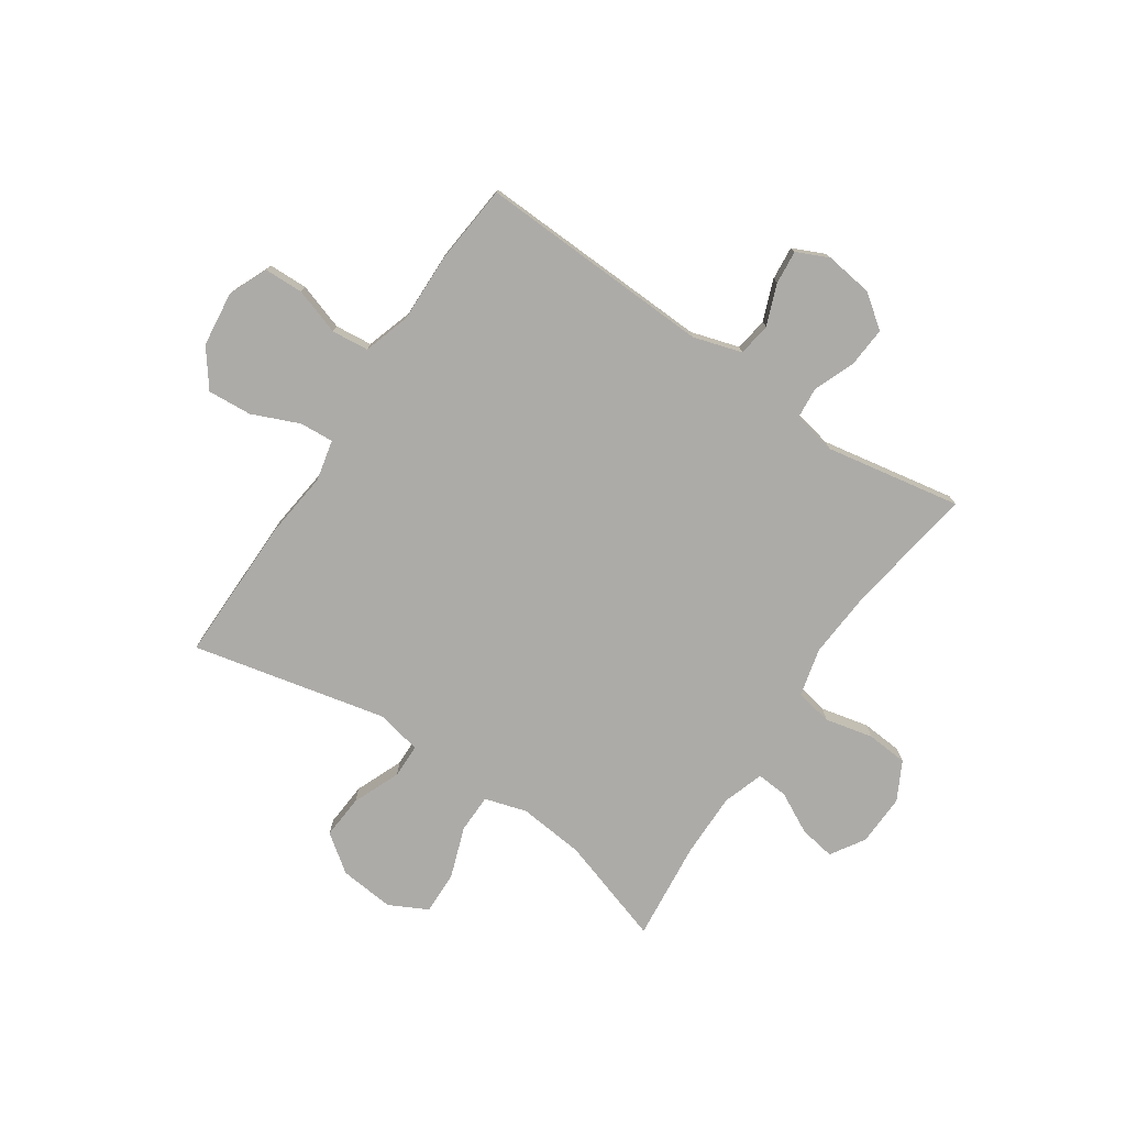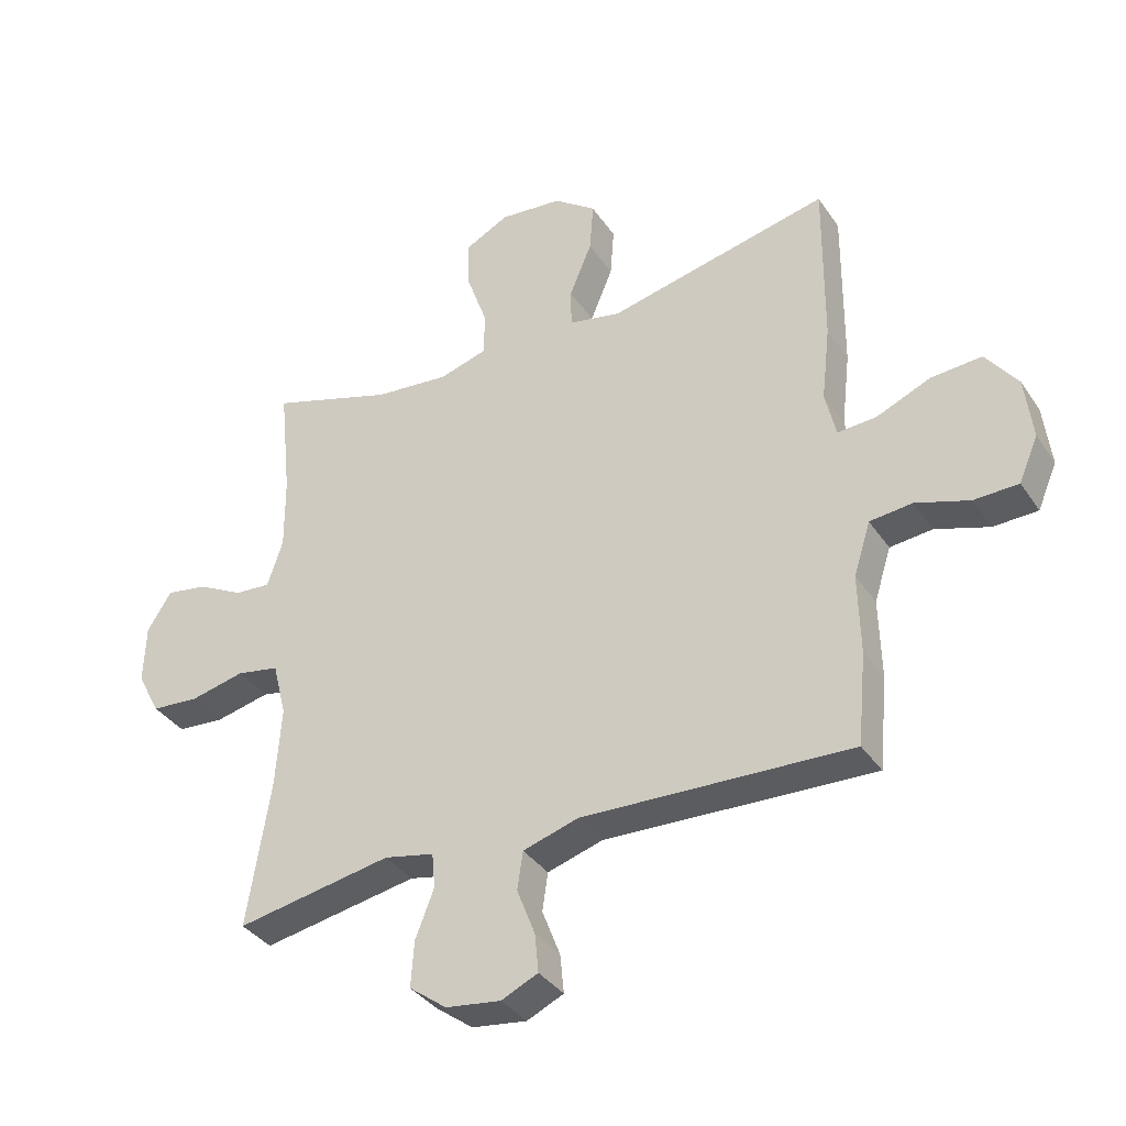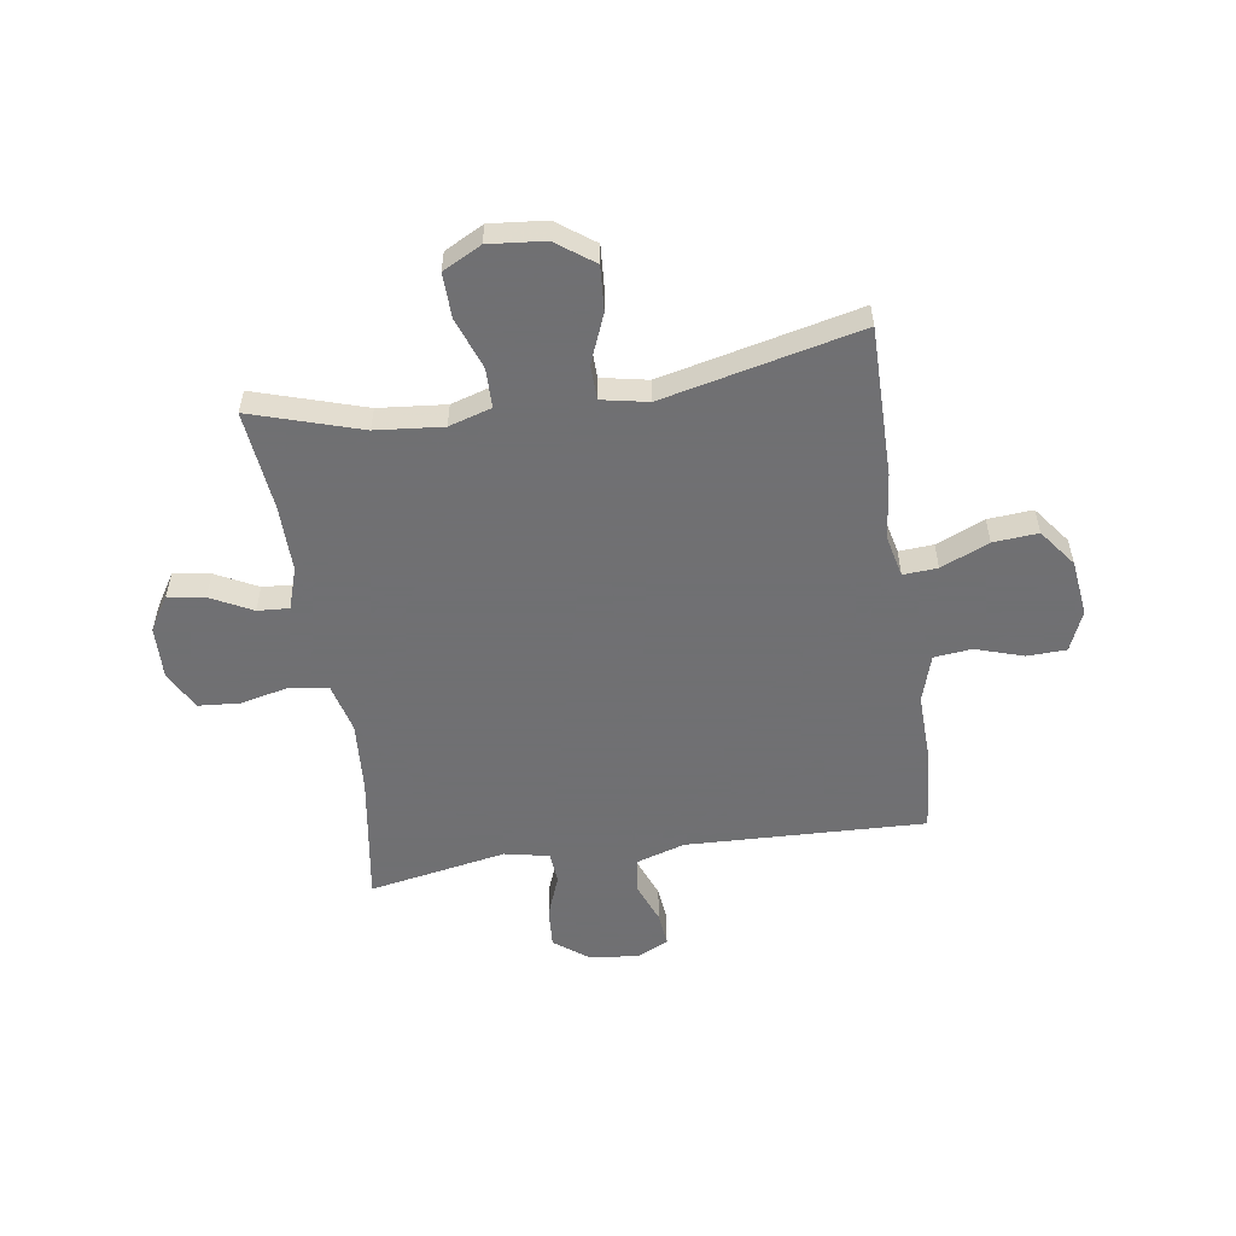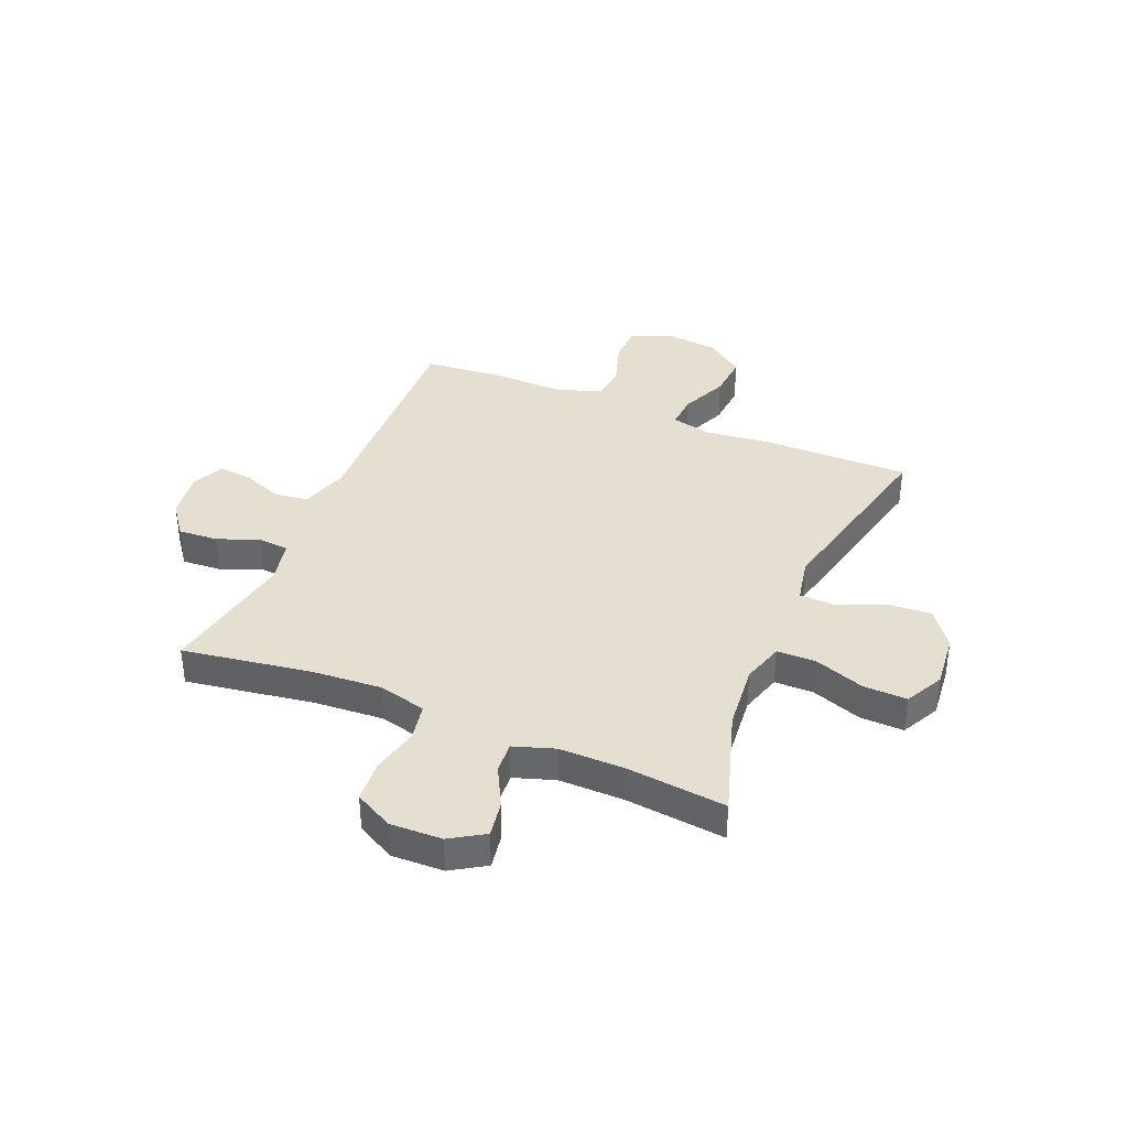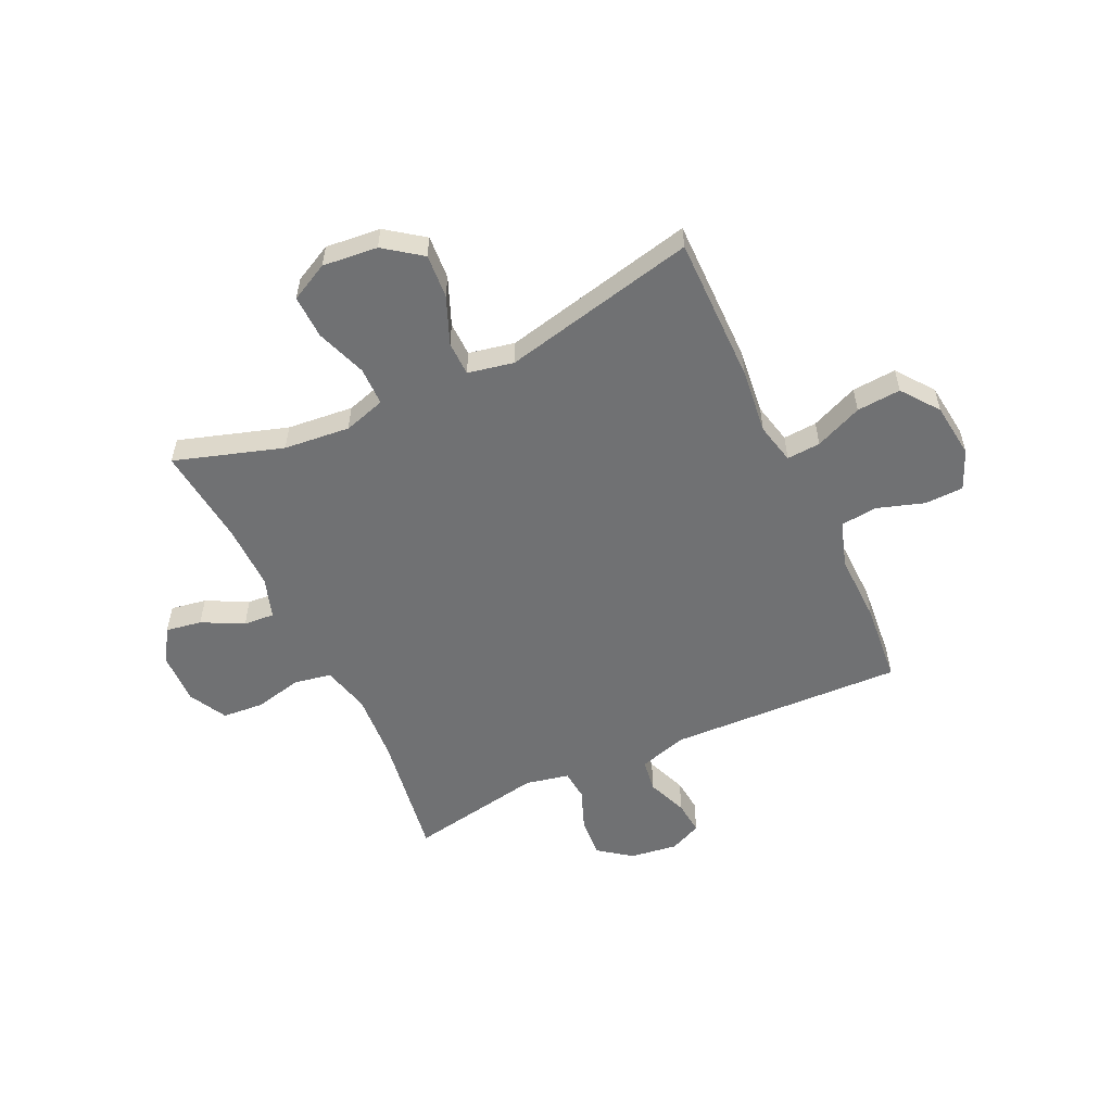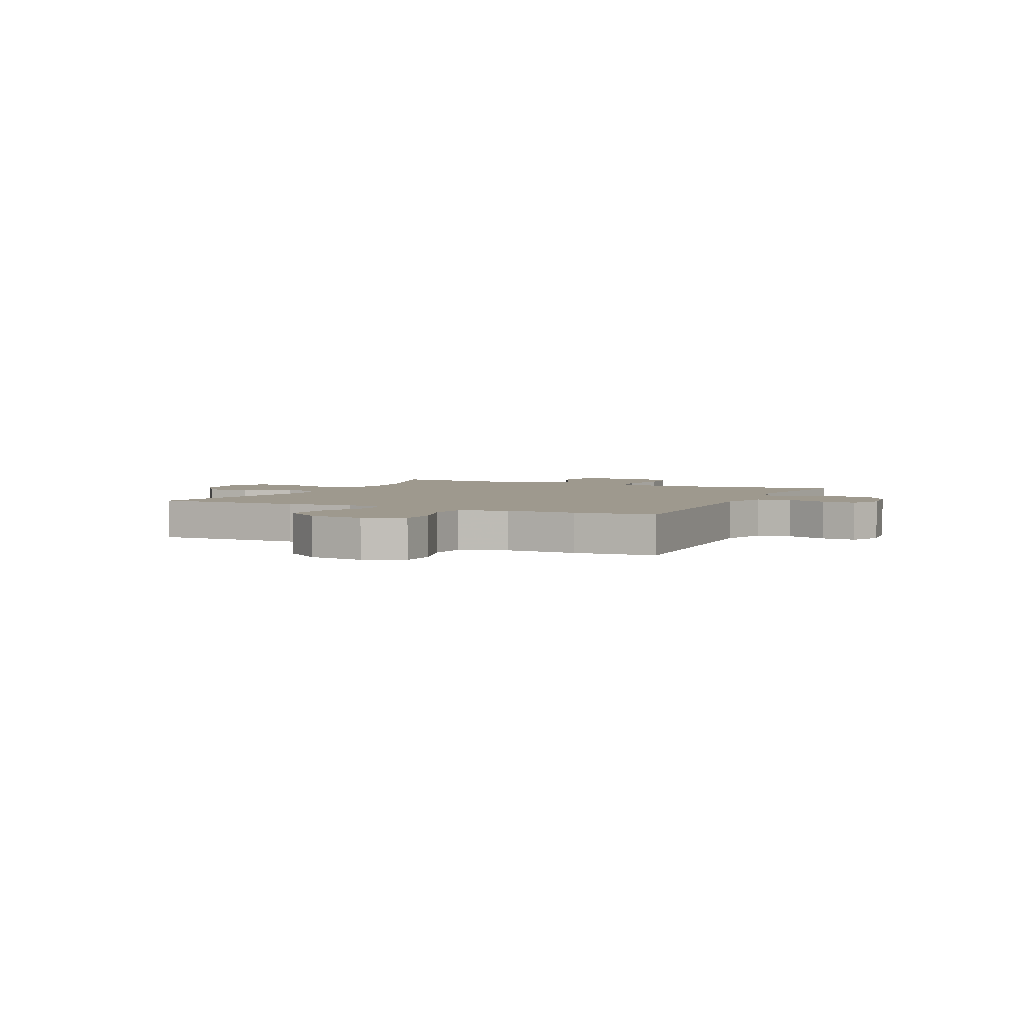
<metadata>
{"format":"obj","ext":"obj","renderer":"f3d","projection":"perspective","resolution":1024,"background":"white","views":[{"elev":-76.5,"azim":146.0,"up":"+Y"},{"elev":-36.2,"azim":29.7,"up":"+Z"},{"elev":-55.0,"azim":8.8,"up":"+Y"},{"elev":37.4,"azim":-67.2,"up":"+Y"},{"elev":-55.1,"azim":25.2,"up":"+Y"},{"elev":3.5,"azim":115.2,"up":"+Y"}]}
</metadata>
<code>
v 0.5 0.07 -0.5
v 0.069 0.07 -0.483
v -0.02 0.07 -0.51
v -0.029 0.07 -0.571
v 0 0.07 -0.646
v 0.006 0.07 -0.708
v -0.053 0.07 -0.735
v -0.141 0.07 -0.723
v -0.201 0.07 -0.678
v -0.196 0.07 -0.605
v -0.166 0.07 -0.528
v -0.171 0.07 -0.472
v -0.251 0.07 -0.455
v -0.5 0.07 -0.5
v -0.463 0.07 -0.265
v -0.454 0.07 -0.137
v -0.476 0.07 -0.049
v -0.544 0.07 -0.036
v -0.632 0.07 -0.056
v -0.708 0.07 -0.05
v -0.745 0.07 0.02
v -0.742 0.07 0.115
v -0.703 0.07 0.177
v -0.637 0.07 0.166
v -0.562 0.07 0.127
v -0.505 0.07 0.123
v -0.48 0.07 0.198
v -0.481 0.07 0.318
v -0.5 0.07 0.5
v -0.302 0.07 0.437
v -0.181 0.07 0.425
v -0.104 0.07 0.448
v -0.103 0.07 0.519
v -0.136 0.07 0.612
v -0.138 0.07 0.692
v -0.068 0.07 0.728
v 0.033 0.07 0.718
v 0.101 0.07 0.668
v 0.095 0.07 0.587
v 0.059 0.07 0.5
v 0.06 0.07 0.437
v 0.144 0.07 0.42
v 0.5 0.07 0.5
v 0.498 0.07 0.23
v 0.484 0.07 0.11
v 0.501 0.07 0.035
v 0.563 0.07 0.039
v 0.65 0.07 0.076
v 0.731 0.07 0.082
v 0.782 0.07 0.014
v 0.794 0.07 -0.087
v 0.763 0.07 -0.159
v 0.692 0.07 -0.161
v 0.606 0.07 -0.133
v 0.538 0.07 -0.14
v 0.511 0.07 -0.225
v 0.514 0.07 -0.353
v 0.5 0 -0.5
v 0.069 0 -0.483
v -0.02 0 -0.51
v -0.029 0 -0.571
v 0 0 -0.646
v 0.006 0 -0.708
v -0.053 0 -0.735
v -0.141 0 -0.723
v -0.201 0 -0.678
v -0.196 0 -0.605
v -0.166 0 -0.528
v -0.171 0 -0.472
v -0.251 0 -0.455
v -0.5 0 -0.5
v -0.463 0 -0.265
v -0.454 0 -0.137
v -0.476 0 -0.049
v -0.544 0 -0.036
v -0.632 0 -0.056
v -0.708 0 -0.05
v -0.745 0 0.02
v -0.742 0 0.115
v -0.703 0 0.177
v -0.637 0 0.166
v -0.562 0 0.127
v -0.505 0 0.123
v -0.48 0 0.198
v -0.481 0 0.318
v -0.5 0 0.5
v -0.302 0 0.437
v -0.181 0 0.425
v -0.104 0 0.448
v -0.103 0 0.519
v -0.136 0 0.612
v -0.138 0 0.692
v -0.068 0 0.728
v 0.033 0 0.718
v 0.101 0 0.668
v 0.095 0 0.587
v 0.059 0 0.5
v 0.06 0 0.437
v 0.144 0 0.42
v 0.5 0 0.5
v 0.498 0 0.23
v 0.484 0 0.11
v 0.501 0 0.035
v 0.563 0 0.039
v 0.65 0 0.076
v 0.731 0 0.082
v 0.782 0 0.014
v 0.794 0 -0.087
v 0.763 0 -0.159
v 0.692 0 -0.161
v 0.606 0 -0.133
v 0.538 0 -0.14
v 0.511 0 -0.225
v 0.514 0 -0.353
f 56 57 1 2
f 55 56 2 3
f 51 52 53 54
f 51 54 55
f 50 51 55
f 47 48 49 50
f 46 47 50 55
f 45 46 55 3
f 42 43 44 45
f 41 42 45 3
f 37 38 39 40
f 33 34 35 36
f 32 33 36 37
f 28 29 30
f 27 28 30 31
f 26 27 31 32
f 22 23 24 25
f 22 25 26
f 21 22 26
f 18 19 20 21
f 17 18 21 26
f 16 17 26 32
f 13 14 15
f 12 13 15 16
f 8 9 10 11
f 8 11 12
f 7 8 12
f 4 5 6 7
f 4 7 12
f 32 37 40 41
f 12 16 32 41
f 3 4 12 41
f 59 58 114 113
f 60 59 113 112
f 111 110 109 108
f 112 111 108
f 112 108 107
f 107 106 105 104
f 112 107 104 103
f 60 112 103 102
f 102 101 100 99
f 60 102 99 98
f 97 96 95 94
f 93 92 91 90
f 94 93 90 89
f 87 86 85
f 88 87 85 84
f 89 88 84 83
f 82 81 80 79
f 83 82 79
f 83 79 78
f 78 77 76 75
f 83 78 75 74
f 89 83 74 73
f 72 71 70
f 73 72 70 69
f 68 67 66 65
f 69 68 65
f 69 65 64
f 64 63 62 61
f 69 64 61
f 98 97 94 89
f 98 89 73 69
f 98 69 61 60
f 1 58 59 2
f 2 59 60 3
f 3 60 61 4
f 4 61 62 5
f 5 62 63 6
f 6 63 64 7
f 7 64 65 8
f 8 65 66 9
f 9 66 67 10
f 10 67 68 11
f 11 68 69 12
f 12 69 70 13
f 13 70 71 14
f 14 71 72 15
f 15 72 73 16
f 16 73 74 17
f 17 74 75 18
f 18 75 76 19
f 19 76 77 20
f 20 77 78 21
f 21 78 79 22
f 22 79 80 23
f 23 80 81 24
f 24 81 82 25
f 25 82 83 26
f 26 83 84 27
f 27 84 85 28
f 28 85 86 29
f 29 86 87 30
f 30 87 88 31
f 31 88 89 32
f 32 89 90 33
f 33 90 91 34
f 34 91 92 35
f 35 92 93 36
f 36 93 94 37
f 37 94 95 38
f 38 95 96 39
f 39 96 97 40
f 40 97 98 41
f 41 98 99 42
f 42 99 100 43
f 43 100 101 44
f 44 101 102 45
f 45 102 103 46
f 46 103 104 47
f 47 104 105 48
f 48 105 106 49
f 49 106 107 50
f 50 107 108 51
f 51 108 109 52
f 52 109 110 53
f 53 110 111 54
f 54 111 112 55
f 55 112 113 56
f 56 113 114 57
f 57 114 58 1

</code>
